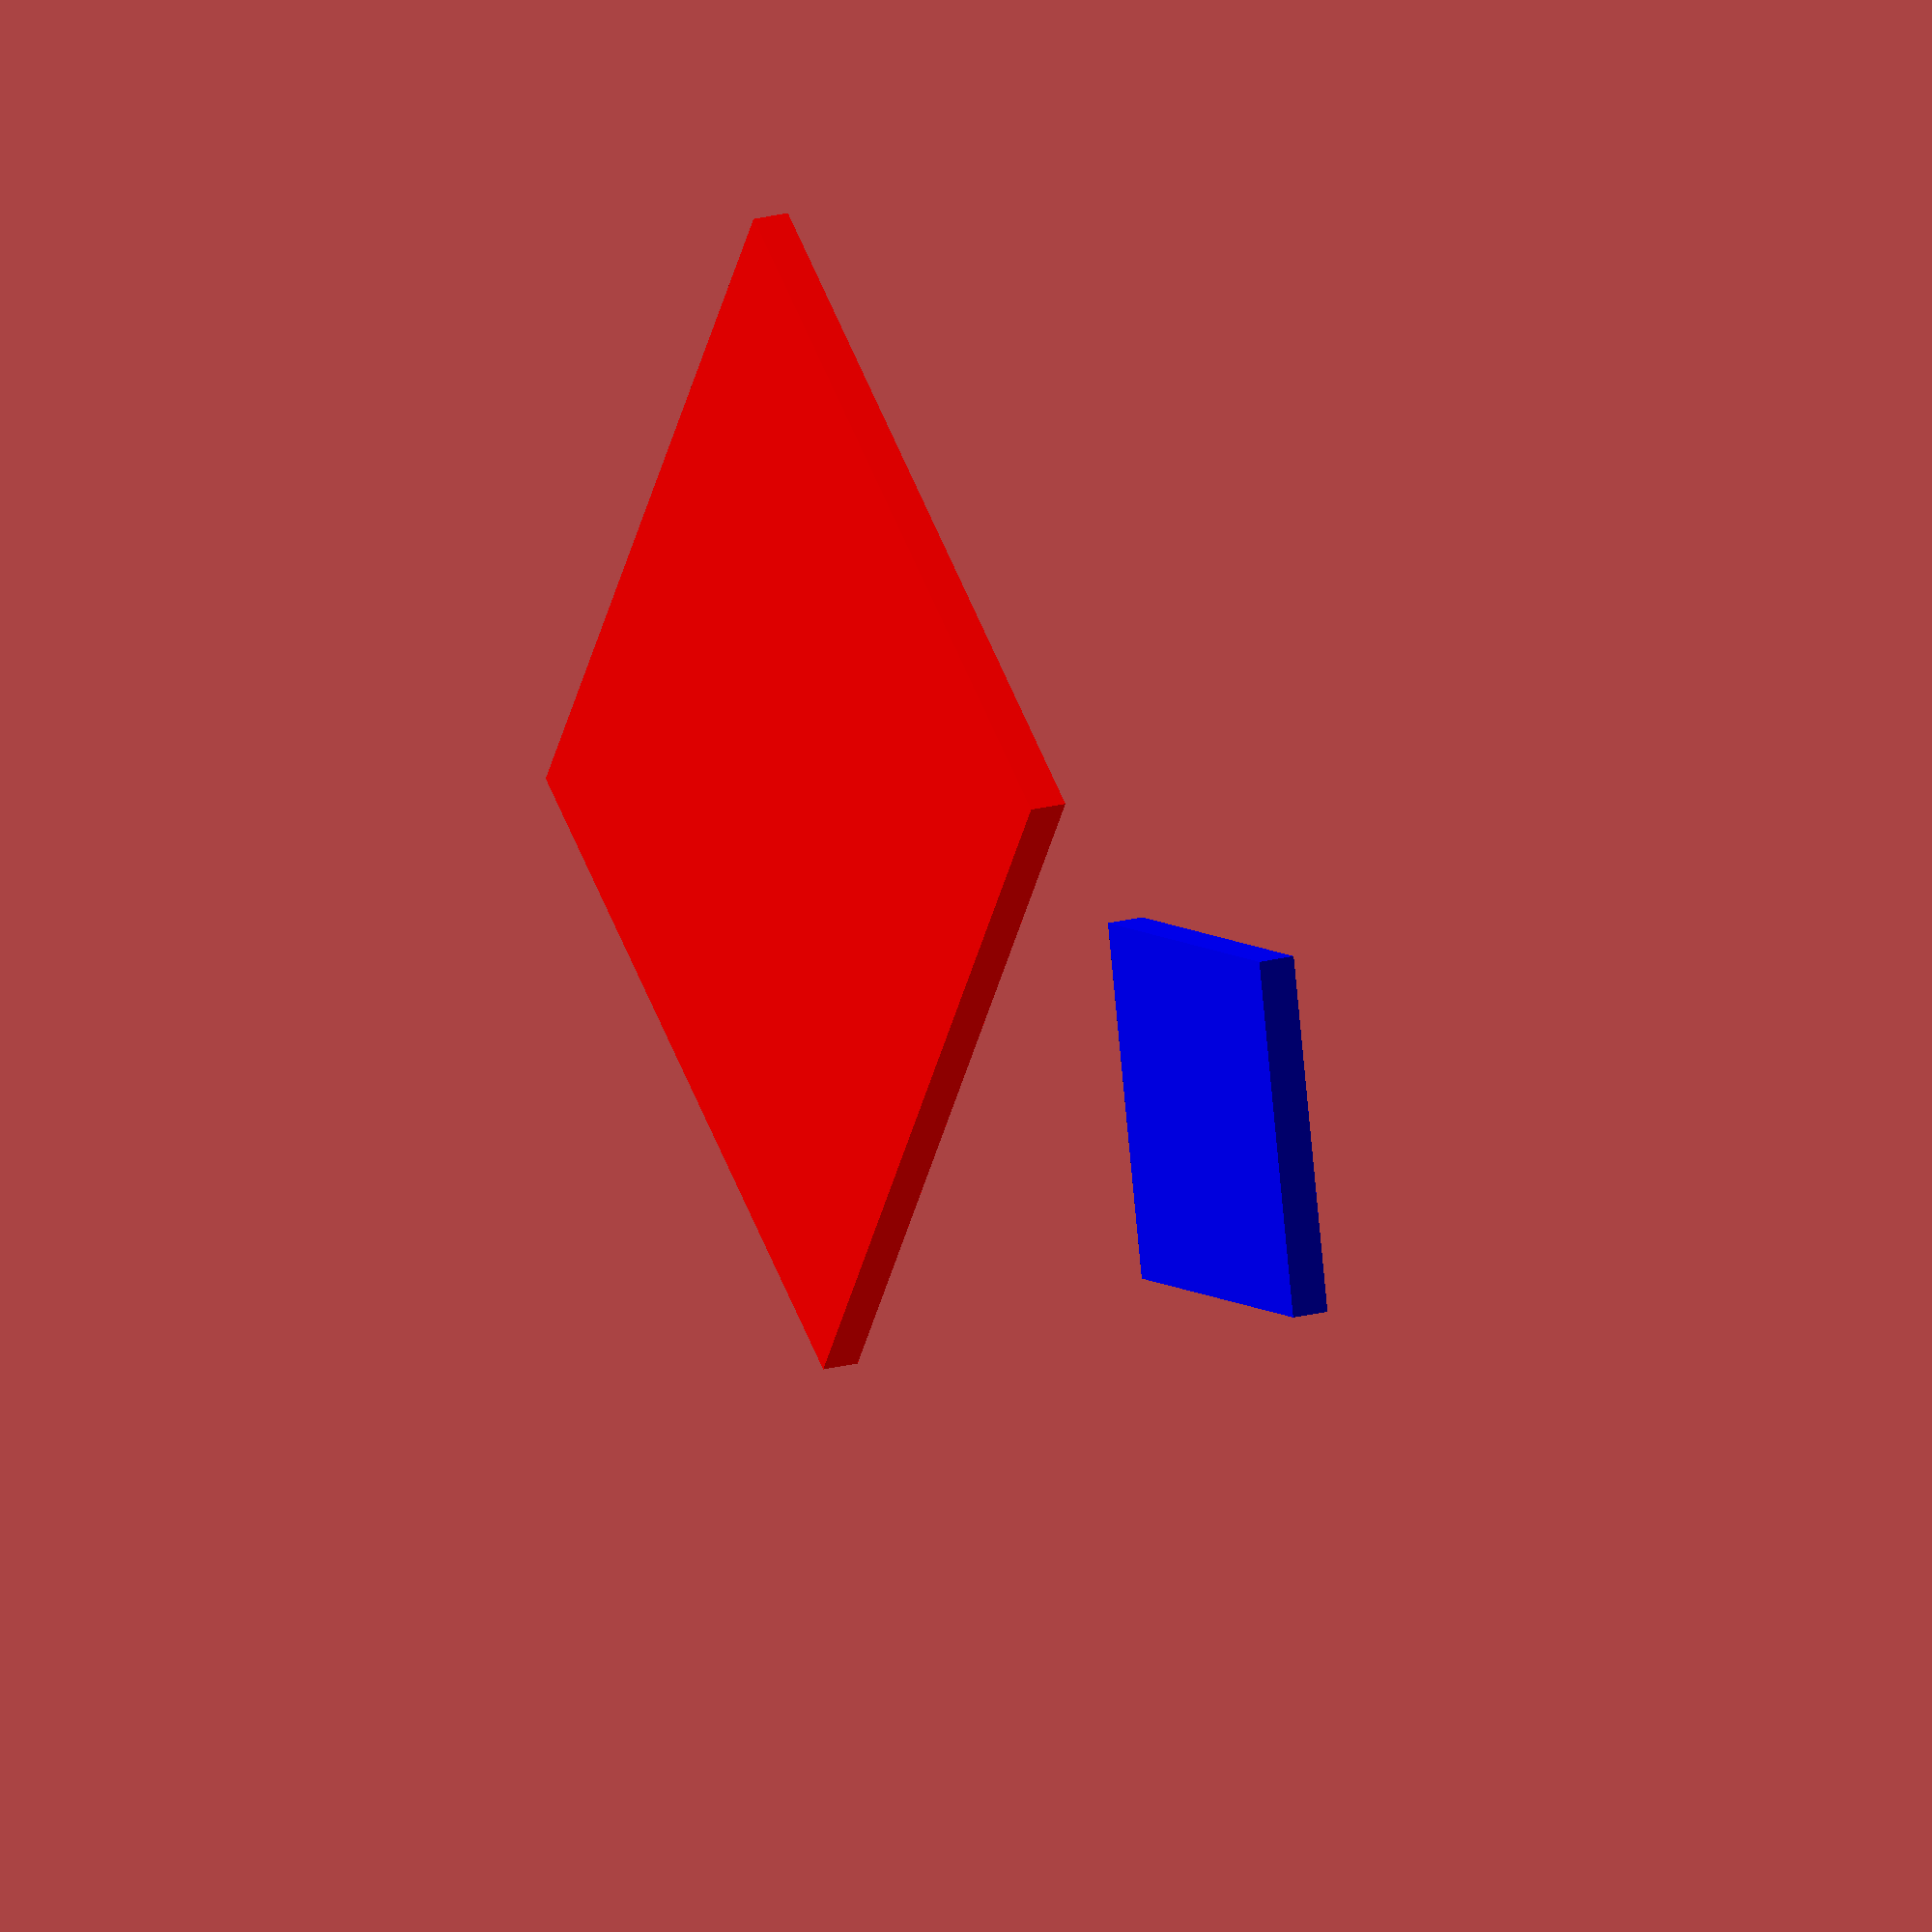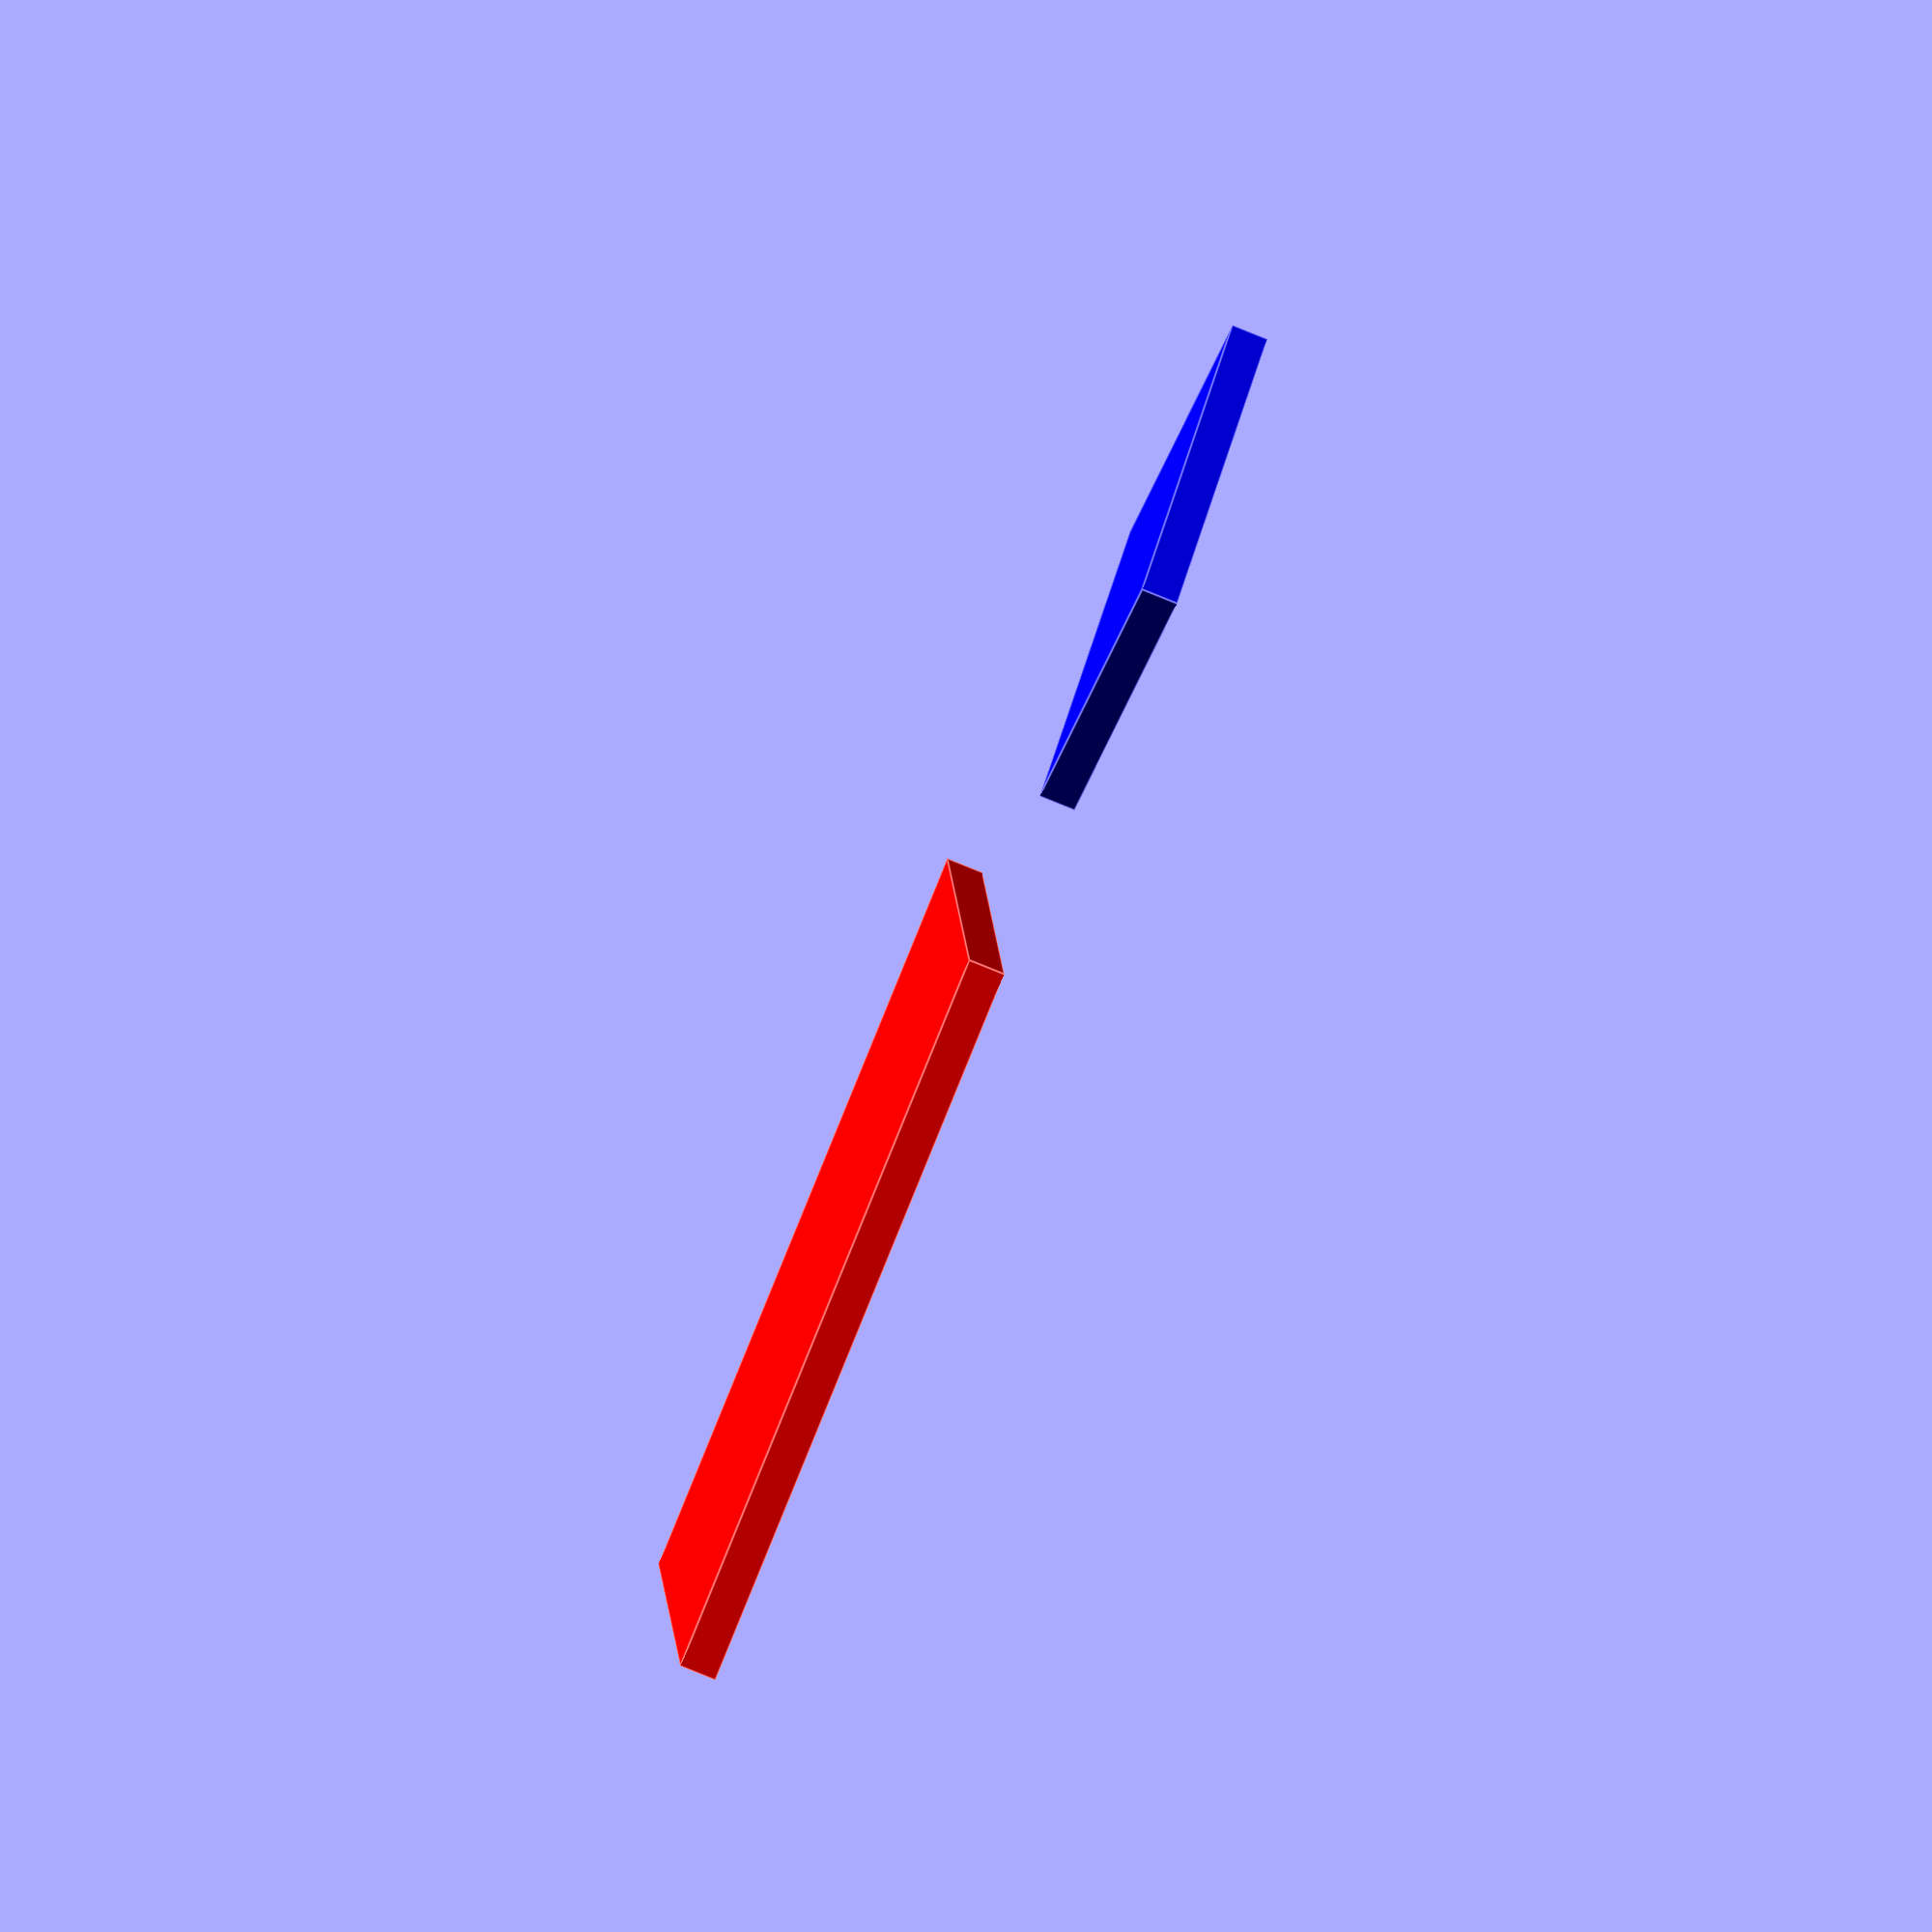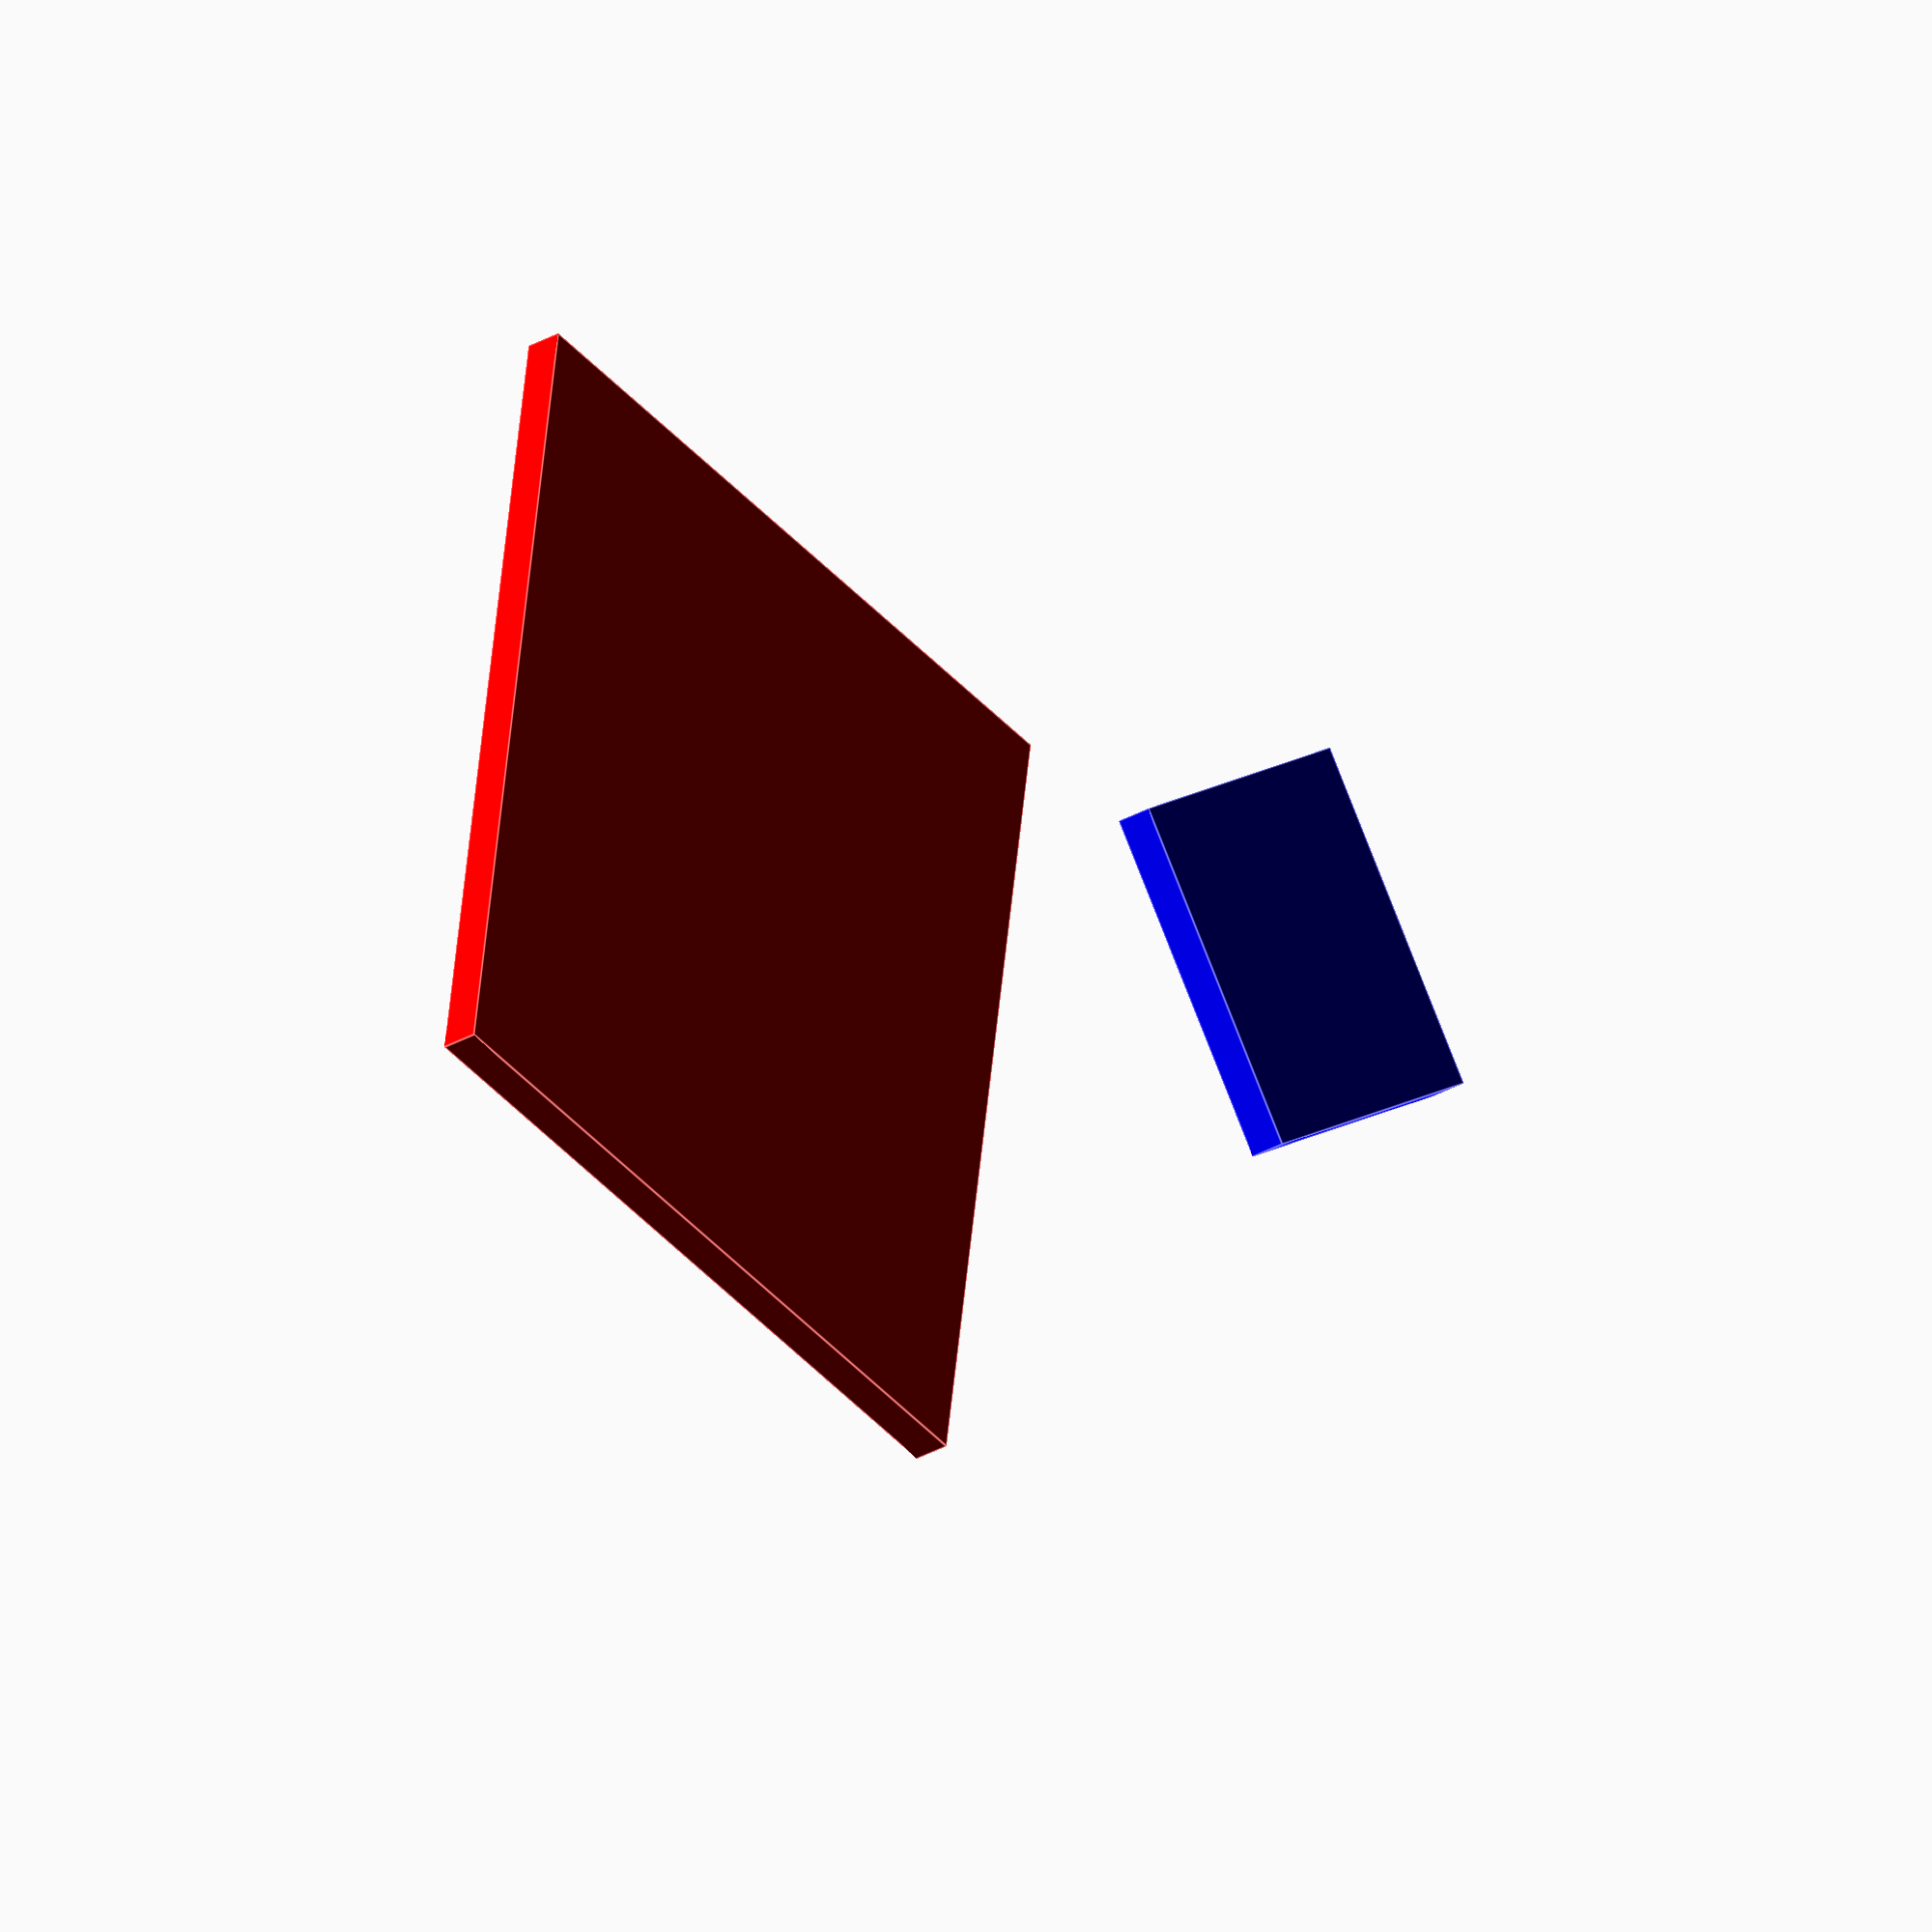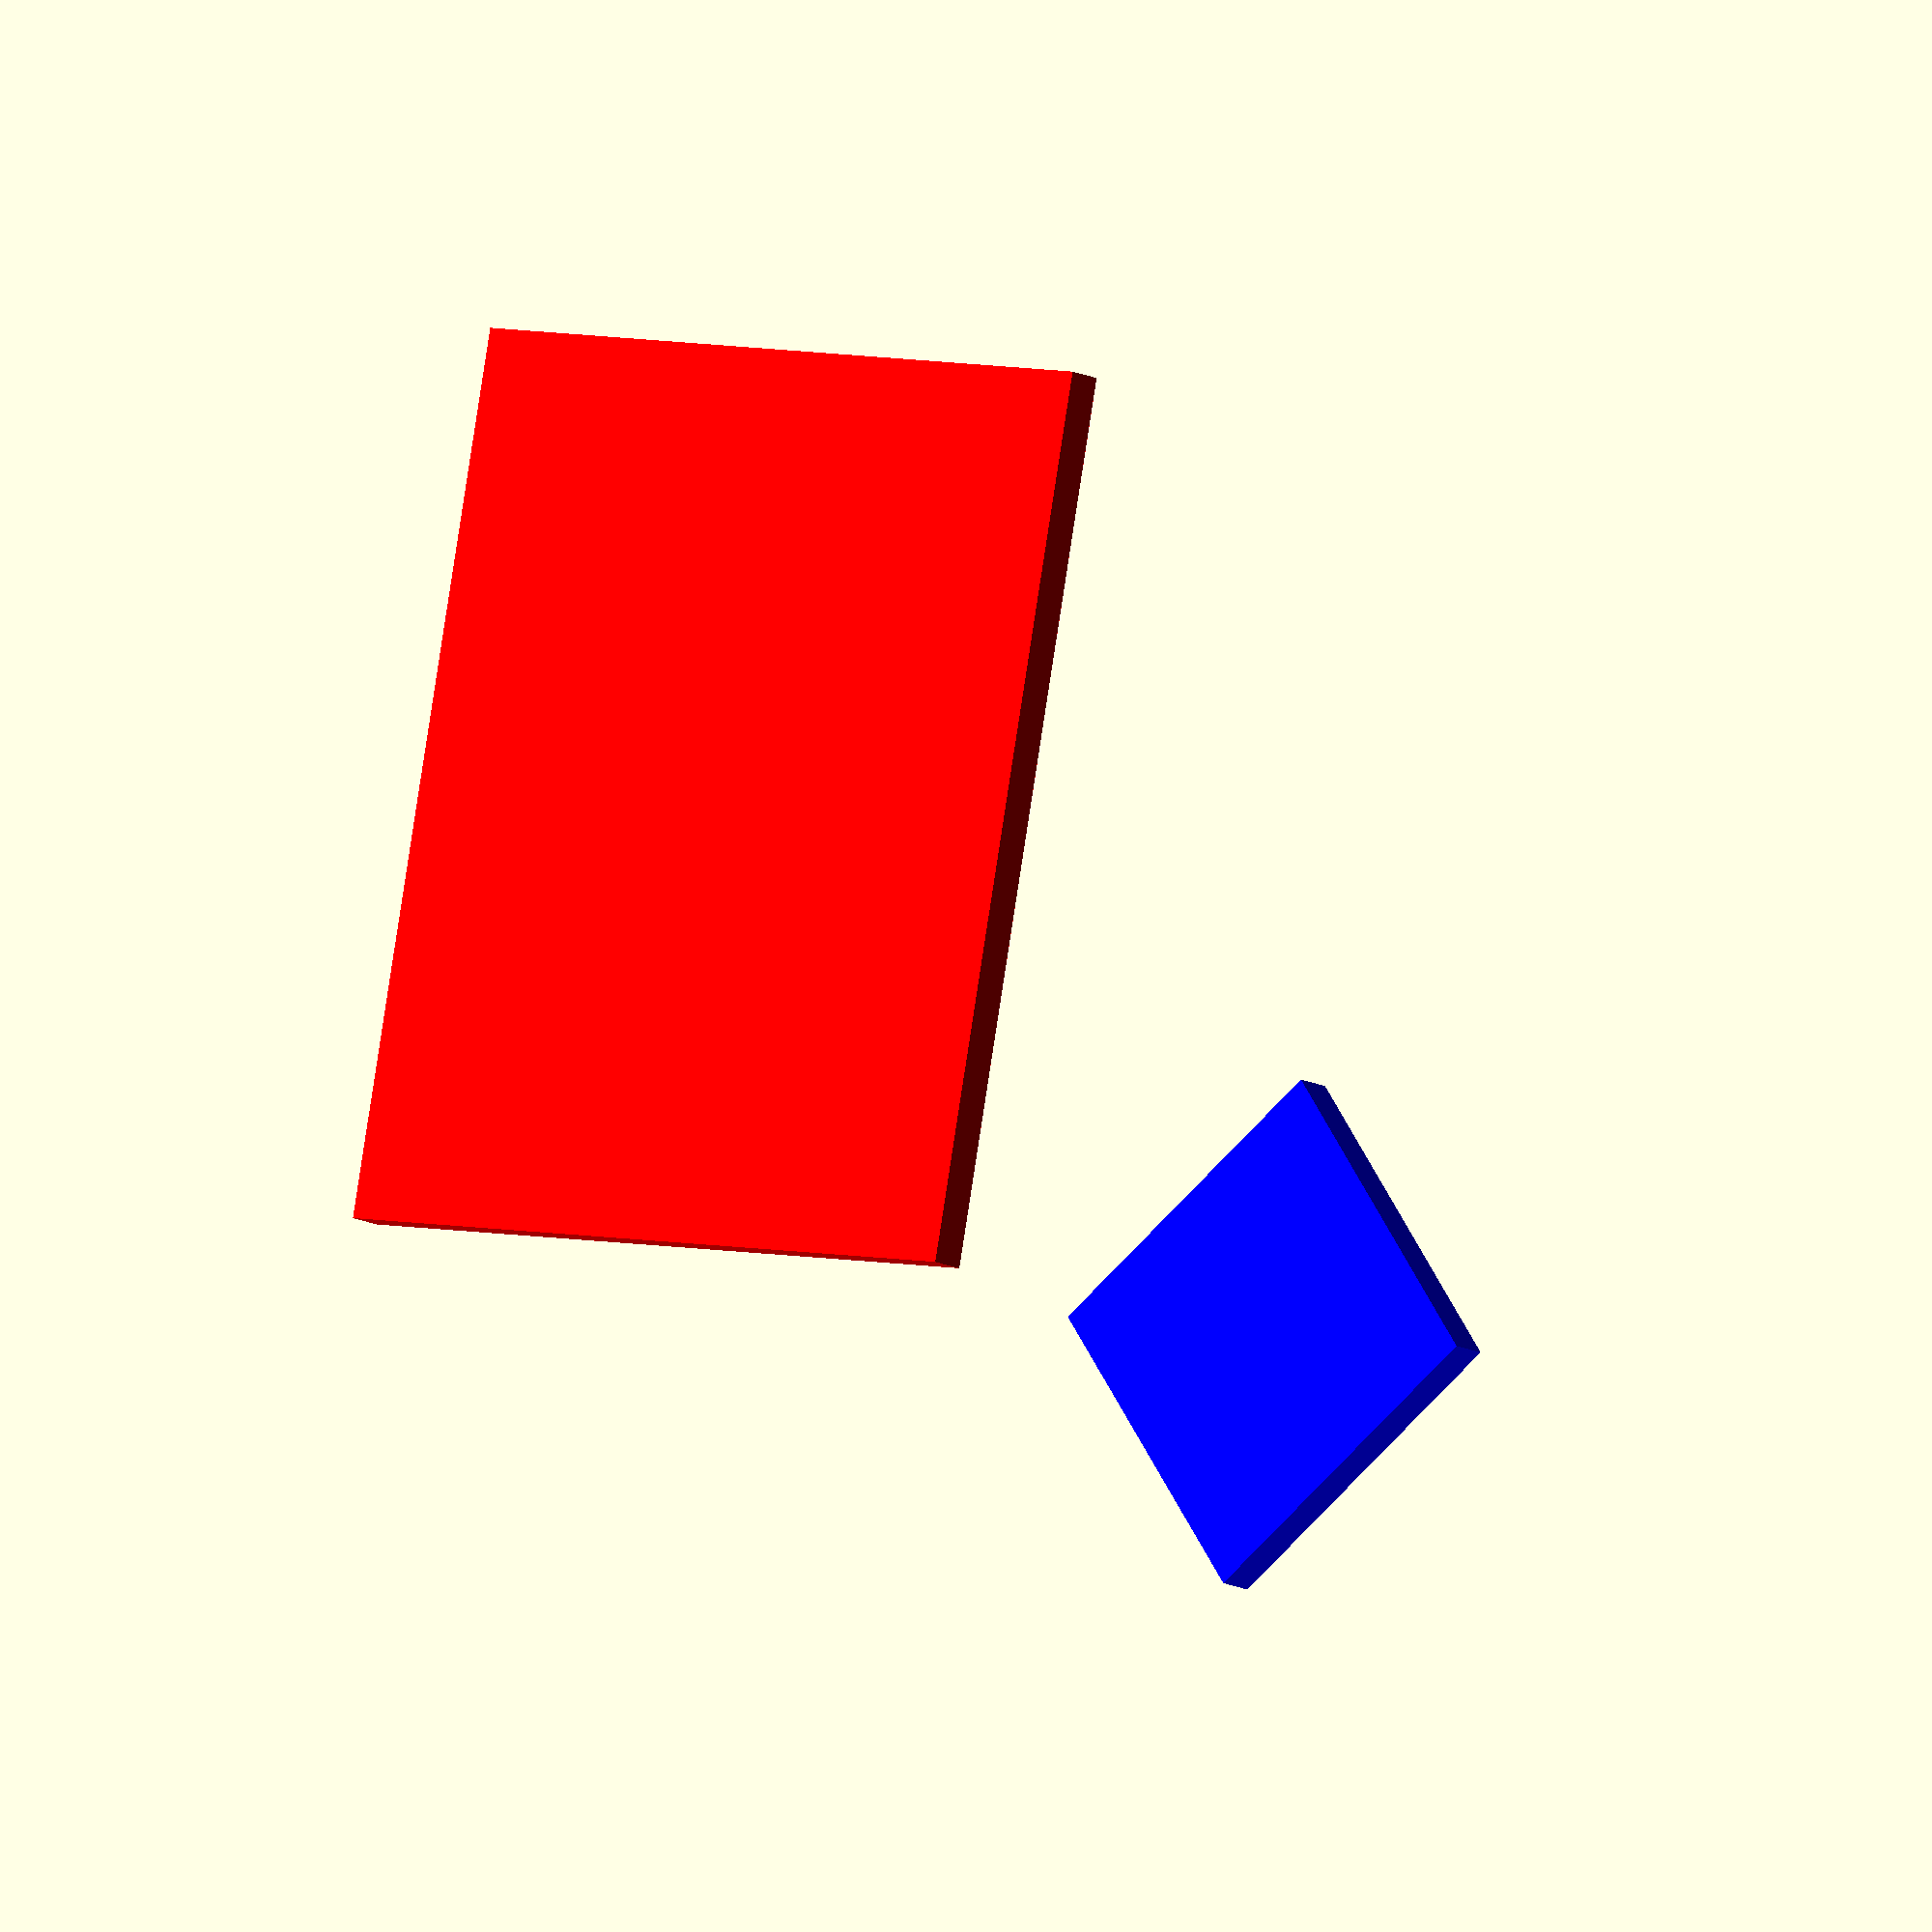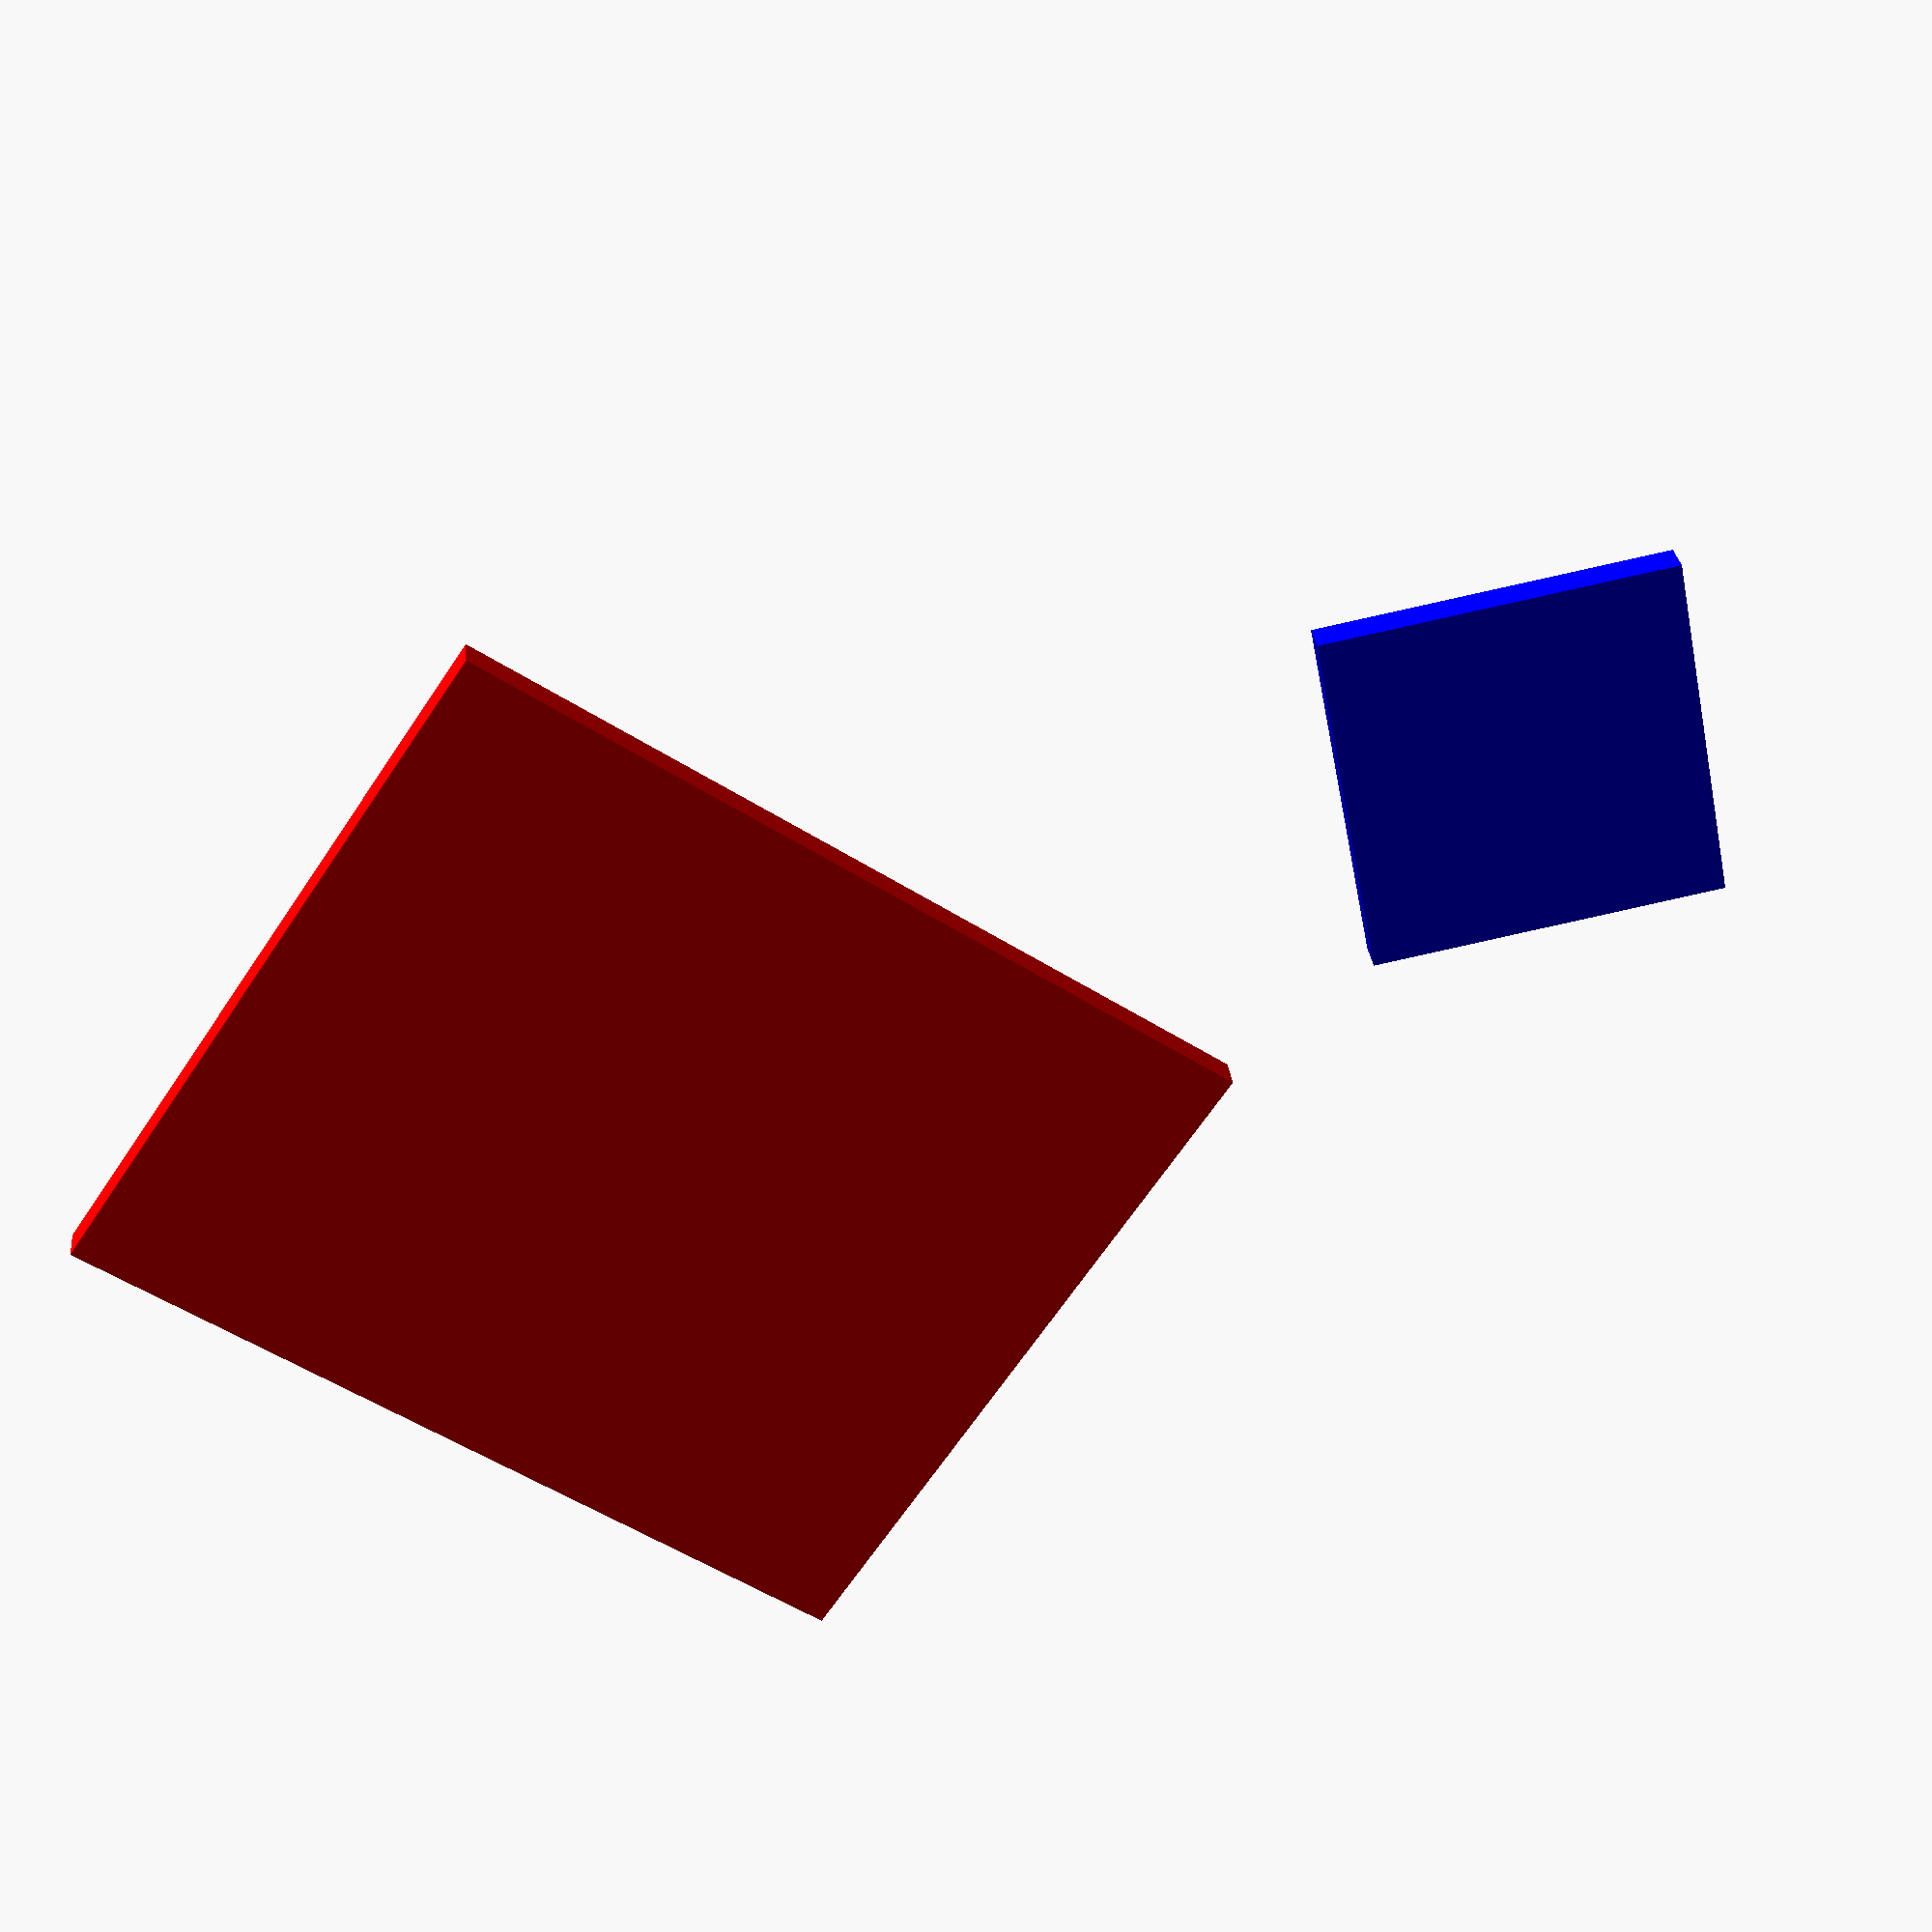
<openscad>
difference() {
	union() {
		cube(size = [0, 0, 0]);
		color(alpha = 1.0, c = "red") {
			translate(v = [0.0, 0.0, 0]) {
				rotate(a = [0, 0, -0.0]) {
					cube(size = [80.7, 95.25, 4]);
				}
			}
		}
		color(alpha = 1.0, c = "blue") {
			translate(v = [100.0, 100.0, 0]) {
				rotate(a = [0, 0, -45.0]) {
					cube(size = [38.1, 38.1, 4]);
				}
			}
		}
	}
	cube(size = [0, 0, 0]);
}

</openscad>
<views>
elev=159.3 azim=212.4 roll=115.4 proj=o view=solid
elev=260.1 azim=3.7 roll=292.2 proj=o view=edges
elev=32.1 azim=8.6 roll=308.6 proj=o view=edges
elev=192.5 azim=348.7 roll=320.8 proj=o view=solid
elev=331.9 azim=236.1 roll=174.2 proj=p view=wireframe
</views>
